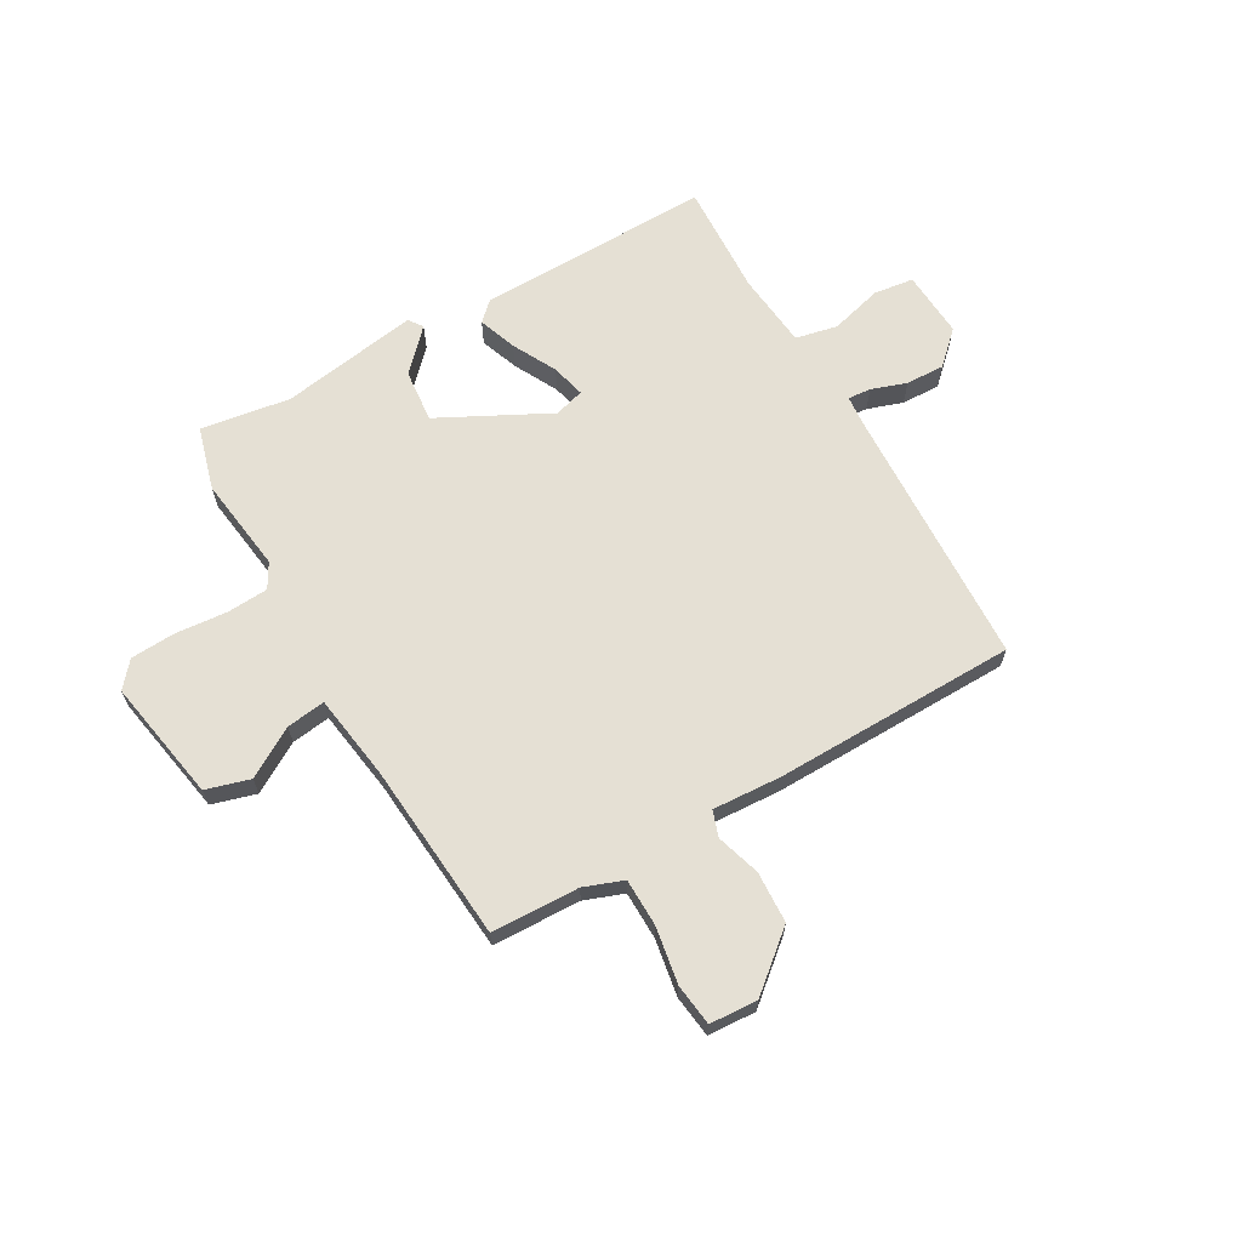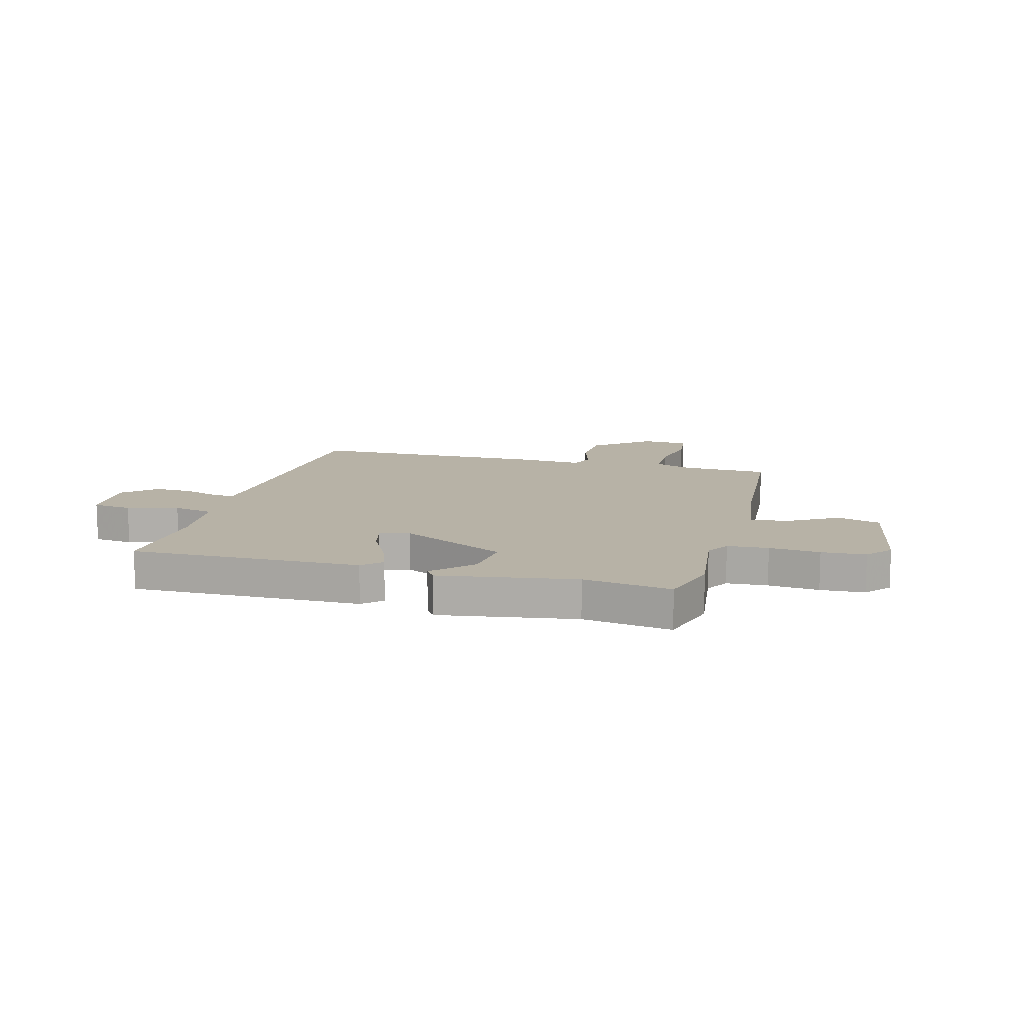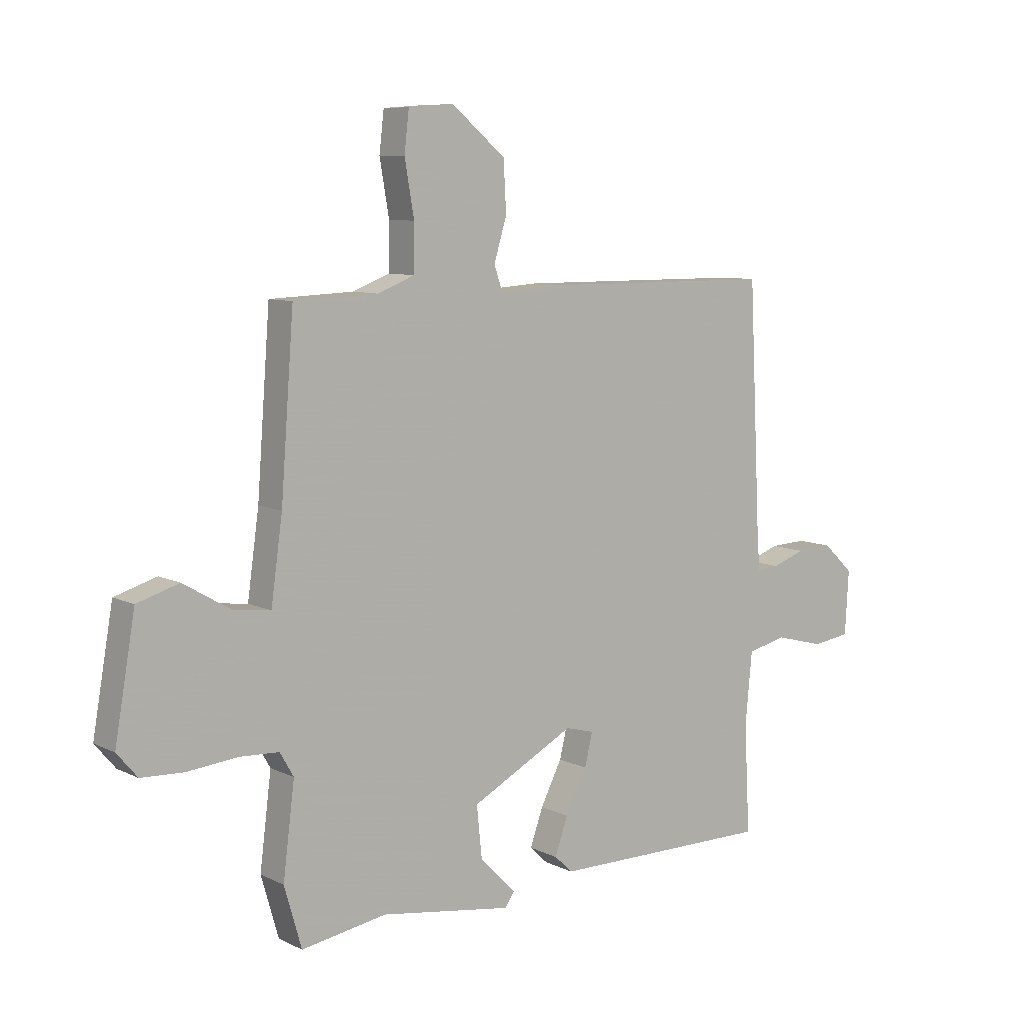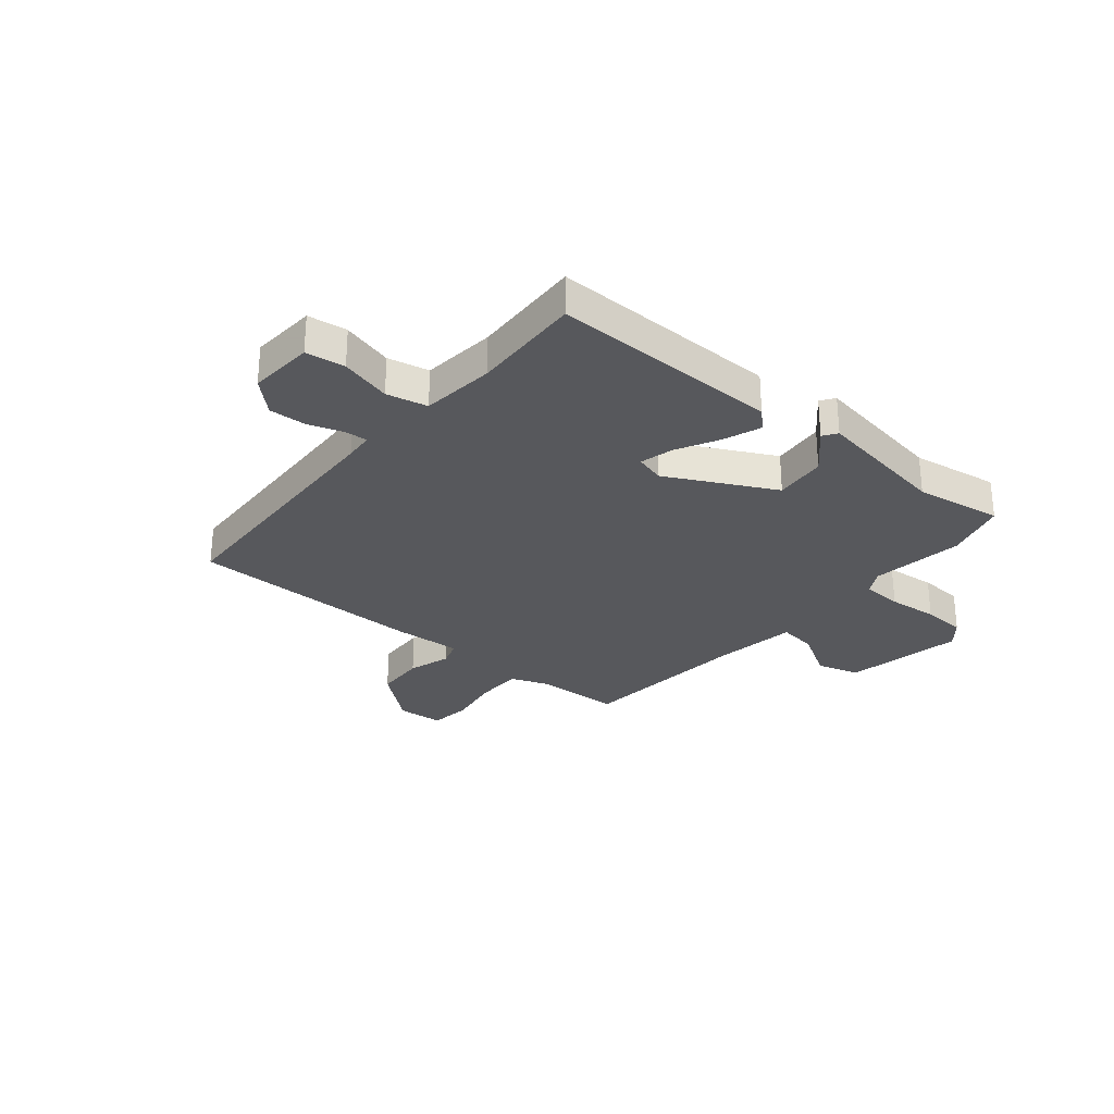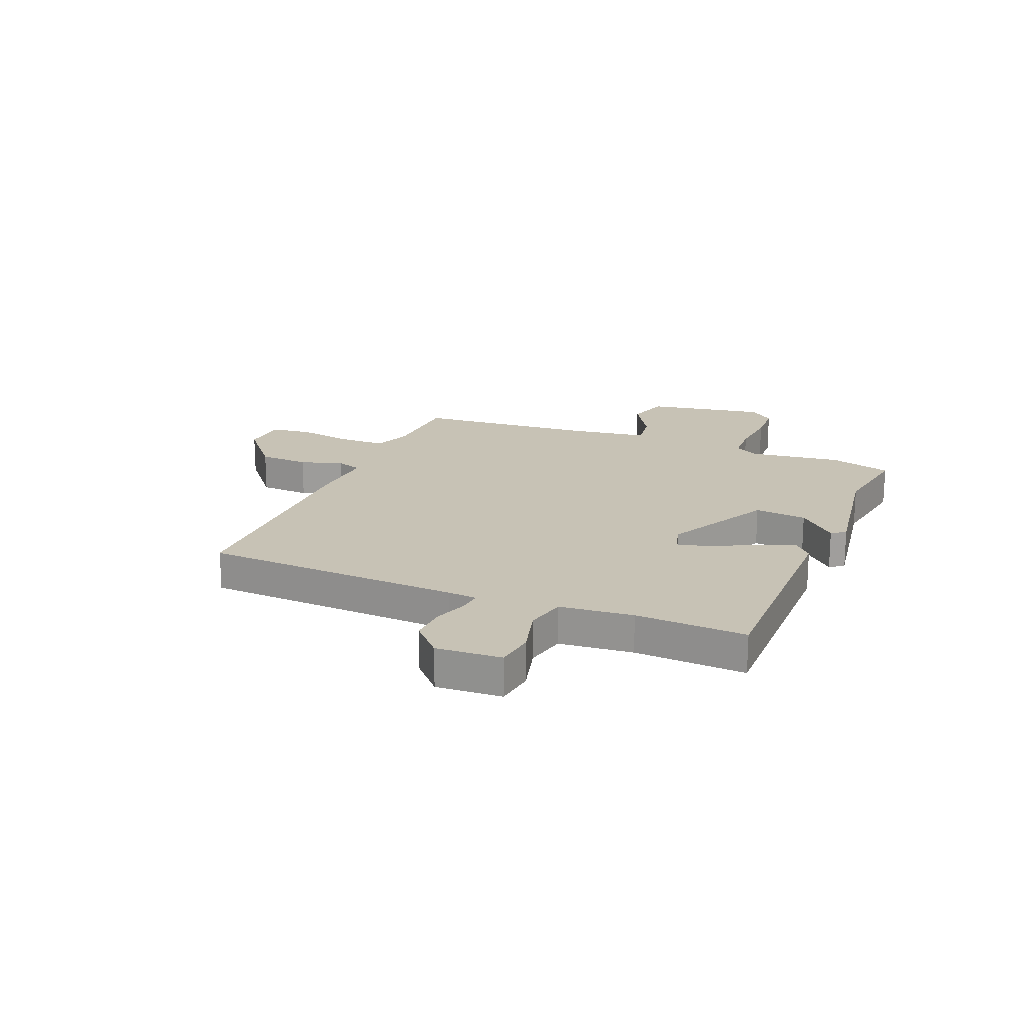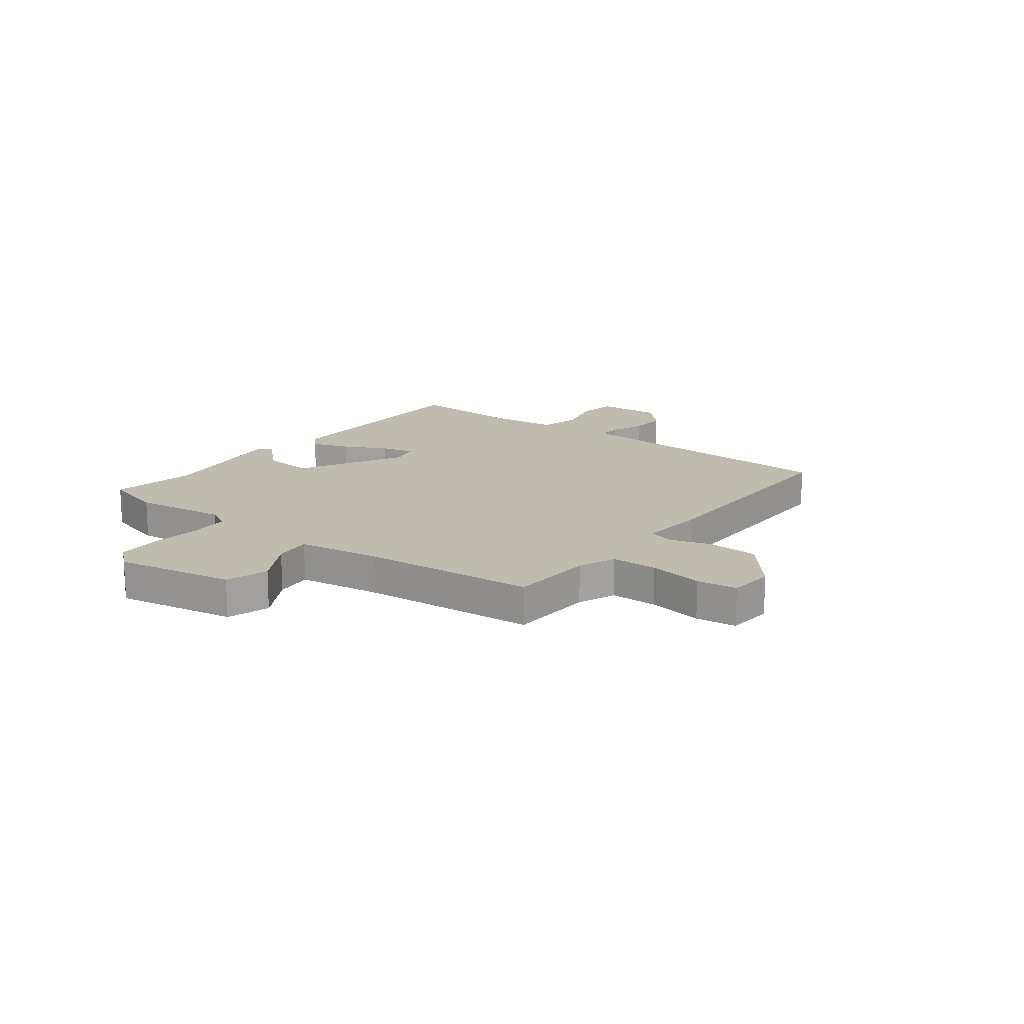
<metadata>
{"format":"obj","ext":"obj","renderer":"f3d","projection":"perspective","resolution":1024,"background":"white","views":[{"elev":65.8,"azim":-30.1,"up":"+Y"},{"elev":12.3,"azim":-165.1,"up":"+Y"},{"elev":8.6,"azim":-37.8,"up":"+Z"},{"elev":-28.7,"azim":139.8,"up":"+Y"},{"elev":19.0,"azim":112.3,"up":"+Y"},{"elev":16.2,"azim":-52.5,"up":"+Y"}]}
</metadata>
<code>
v -0.499 0.07 -0.505
v -0.532 0.07 -0.39
v -0.51 0.07 -0.216
v -0.536 0.07 -0.171
v -0.612 0.07 -0.167
v -0.706 0.07 -0.176
v -0.788 0.07 -0.172
v -0.827 0.07 -0.126
v -0.788 0.07 0.097
v -0.708 0.07 0.121
v -0.618 0.07 0.068
v -0.547 0.07 0.059
v -0.525 0.07 0.215
v -0.5 0.07 0.541
v -0.34 0.07 0.547
v -0.269 0.07 0.574
v -0.268 0.07 0.661
v -0.286 0.07 0.764
v -0.277 0.07 0.84
v -0.19 0.07 0.846
v -0.087 0.07 0.761
v -0.082 0.07 0.667
v -0.106 0.07 0.587
v -0.09 0.07 0.54
v 0.036 0.07 0.548
v 0.478 0.07 0.544
v 0.502 0.07 0.062
v 0.507 0.07 0.008
v 0.549 0.07 0.012
v 0.613 0.07 0.034
v 0.683 0.07 0.037
v 0.742 0.07 -0.018
v 0.735 0.07 -0.14
v 0.662 0.07 -0.15
v 0.567 0.07 -0.125
v 0.491 0.07 -0.142
v 0.478 0.07 -0.279
v 0.489 0.07 -0.485
v 0.062 0.07 -0.481
v 0.027 0.07 -0.448
v 0.052 0.07 -0.378
v 0.093 0.07 -0.298
v 0.108 0.07 -0.236
v 0.053 0.07 -0.221
v -0.145 0.07 -0.324
v -0.135 0.07 -0.421
v -0.066 0.07 -0.492
v -0.084 0.07 -0.518
v -0.336 0.07 -0.479
v -0.499 0 -0.505
v -0.532 0 -0.39
v -0.51 0 -0.216
v -0.536 0 -0.171
v -0.612 0 -0.167
v -0.706 0 -0.176
v -0.788 0 -0.172
v -0.827 0 -0.126
v -0.788 0 0.097
v -0.708 0 0.121
v -0.618 0 0.068
v -0.547 0 0.059
v -0.525 0 0.215
v -0.5 0 0.541
v -0.34 0 0.547
v -0.269 0 0.574
v -0.268 0 0.661
v -0.286 0 0.764
v -0.277 0 0.84
v -0.19 0 0.846
v -0.087 0 0.761
v -0.082 0 0.667
v -0.106 0 0.587
v -0.09 0 0.54
v 0.036 0 0.548
v 0.478 0 0.544
v 0.502 0 0.062
v 0.507 0 0.008
v 0.549 0 0.012
v 0.613 0 0.034
v 0.683 0 0.037
v 0.742 0 -0.018
v 0.735 0 -0.14
v 0.662 0 -0.15
v 0.567 0 -0.125
v 0.491 0 -0.142
v 0.478 0 -0.279
v 0.489 0 -0.485
v 0.062 0 -0.481
v 0.027 0 -0.448
v 0.052 0 -0.378
v 0.093 0 -0.298
v 0.108 0 -0.236
v 0.053 0 -0.221
v -0.145 0 -0.324
v -0.135 0 -0.421
v -0.066 0 -0.492
v -0.084 0 -0.518
v -0.336 0 -0.479
f 46 47 48 49
f 1 2 3
f 49 1 3
f 46 49 3
f 45 46 3
f 44 45 3 4
f 40 41 42
f 39 40 42
f 38 39 42
f 37 38 42
f 36 37 42 43
f 33 34 35
f 32 33 35
f 31 32 35
f 30 31 35
f 29 30 35
f 28 29 35 36
f 36 43 44
f 28 36 44
f 27 28 44
f 27 44 4
f 26 27 4
f 25 26 4
f 24 25 4
f 21 22 23
f 20 21 23
f 19 20 23
f 18 19 23
f 17 18 23
f 13 14 15
f 12 13 15 16
f 9 10 11
f 8 9 11
f 7 8 11
f 6 7 11
f 5 6 11
f 5 11 12
f 4 5 12 16
f 16 17 23 24
f 4 16 24
f 98 97 96 95
f 52 51 50
f 52 50 98
f 52 98 95
f 52 95 94
f 53 52 94 93
f 91 90 89
f 91 89 88
f 91 88 87
f 91 87 86
f 92 91 86 85
f 84 83 82
f 84 82 81
f 84 81 80
f 84 80 79
f 84 79 78
f 85 84 78 77
f 93 92 85
f 93 85 77
f 93 77 76
f 53 93 76
f 53 76 75
f 53 75 74
f 53 74 73
f 72 71 70
f 72 70 69
f 72 69 68
f 72 68 67
f 72 67 66
f 64 63 62
f 65 64 62 61
f 60 59 58
f 60 58 57
f 60 57 56
f 60 56 55
f 60 55 54
f 61 60 54
f 65 61 54 53
f 73 72 66 65
f 73 65 53
f 1 50 51 2
f 2 51 52 3
f 3 52 53 4
f 4 53 54 5
f 5 54 55 6
f 6 55 56 7
f 7 56 57 8
f 8 57 58 9
f 9 58 59 10
f 10 59 60 11
f 11 60 61 12
f 12 61 62 13
f 13 62 63 14
f 14 63 64 15
f 15 64 65 16
f 16 65 66 17
f 17 66 67 18
f 18 67 68 19
f 19 68 69 20
f 20 69 70 21
f 21 70 71 22
f 22 71 72 23
f 23 72 73 24
f 24 73 74 25
f 25 74 75 26
f 26 75 76 27
f 27 76 77 28
f 28 77 78 29
f 29 78 79 30
f 30 79 80 31
f 31 80 81 32
f 32 81 82 33
f 33 82 83 34
f 34 83 84 35
f 35 84 85 36
f 36 85 86 37
f 37 86 87 38
f 38 87 88 39
f 39 88 89 40
f 40 89 90 41
f 41 90 91 42
f 42 91 92 43
f 43 92 93 44
f 44 93 94 45
f 45 94 95 46
f 46 95 96 47
f 47 96 97 48
f 48 97 98 49
f 49 98 50 1

</code>
